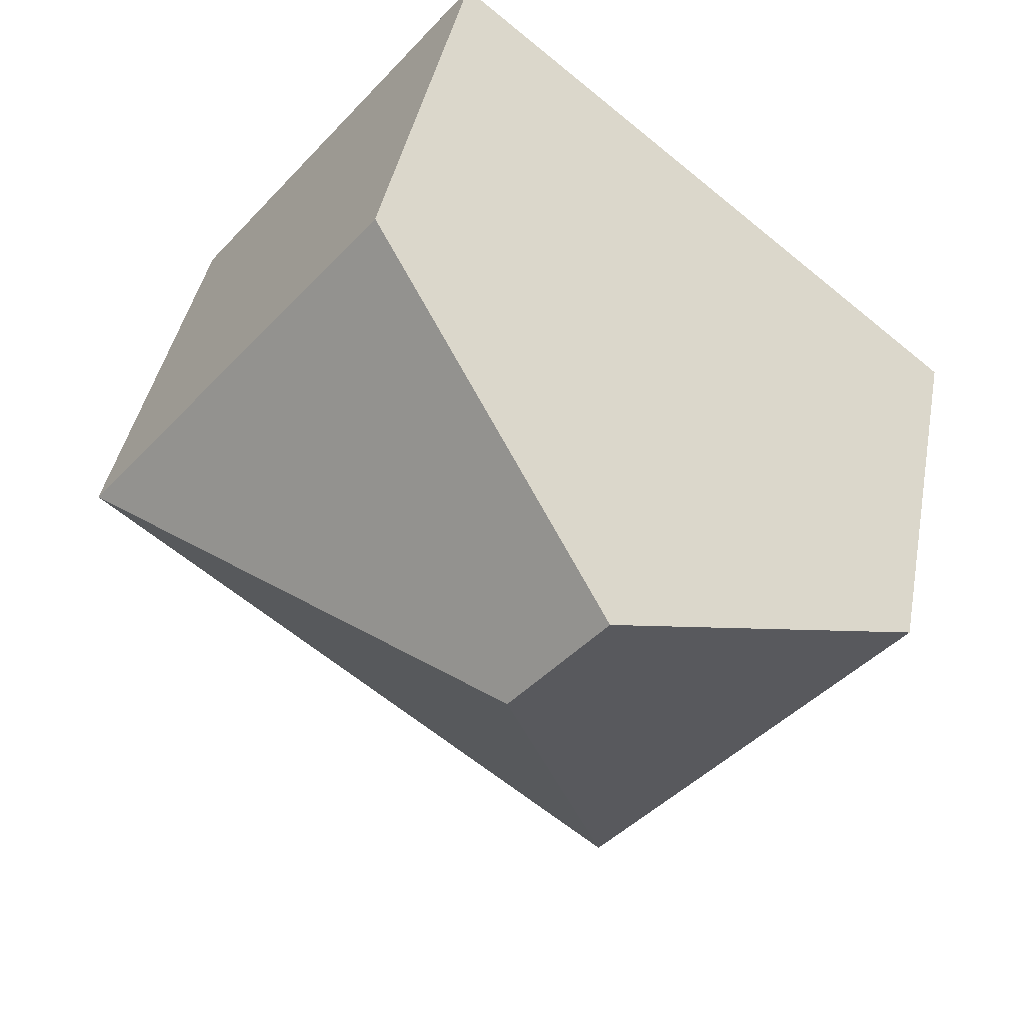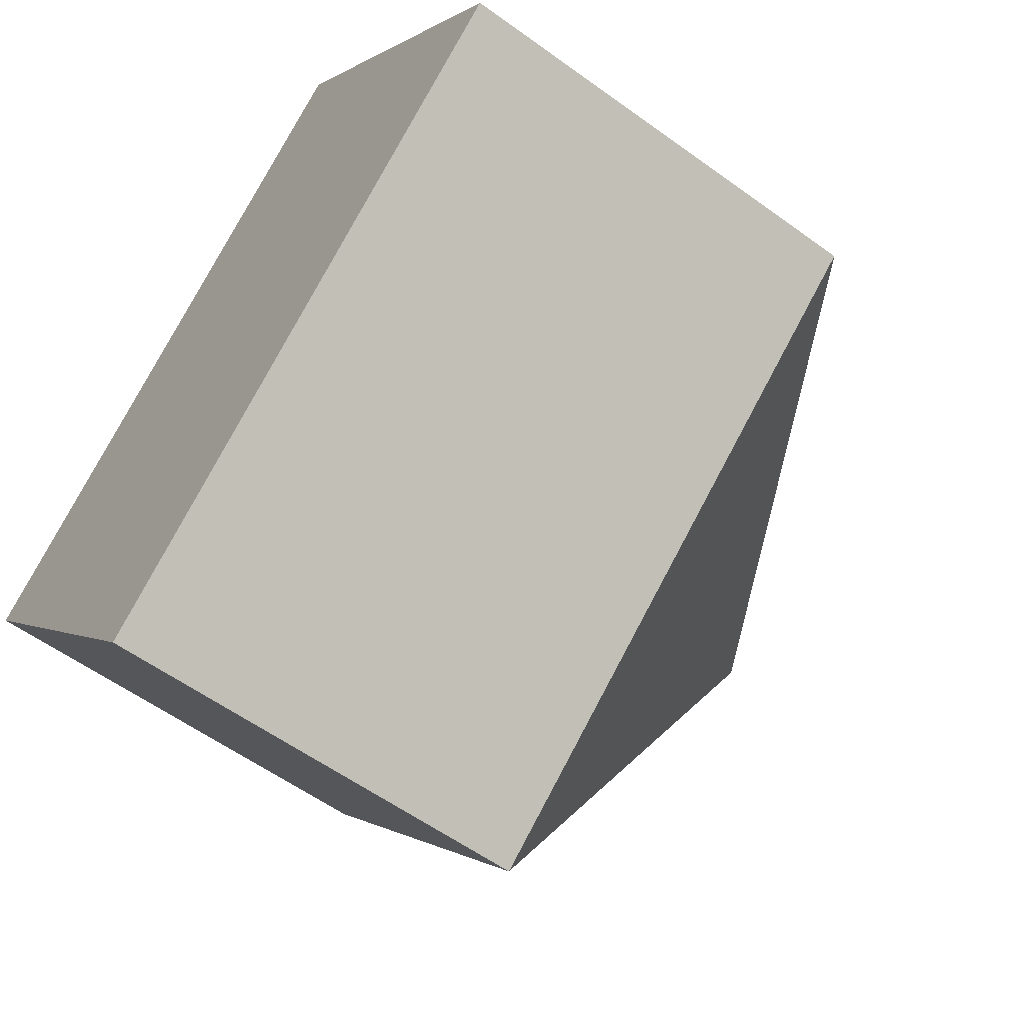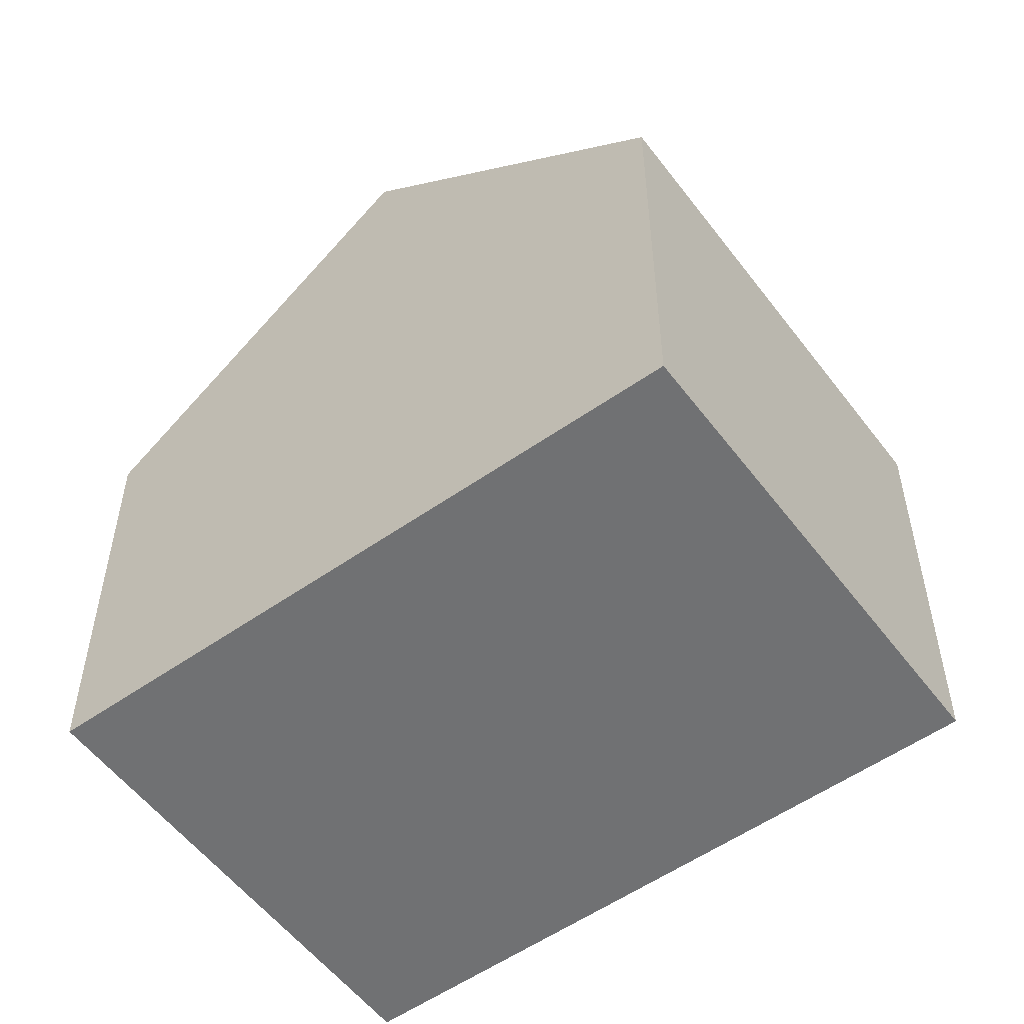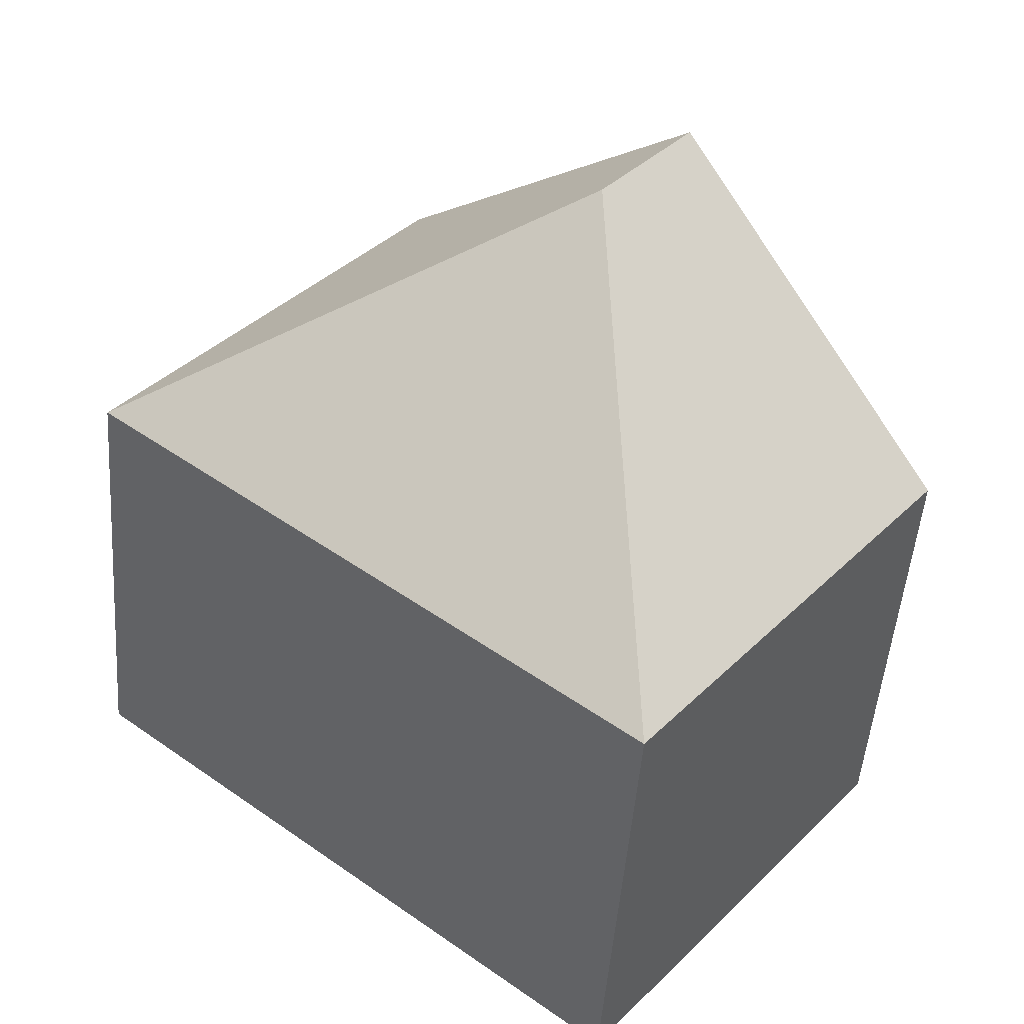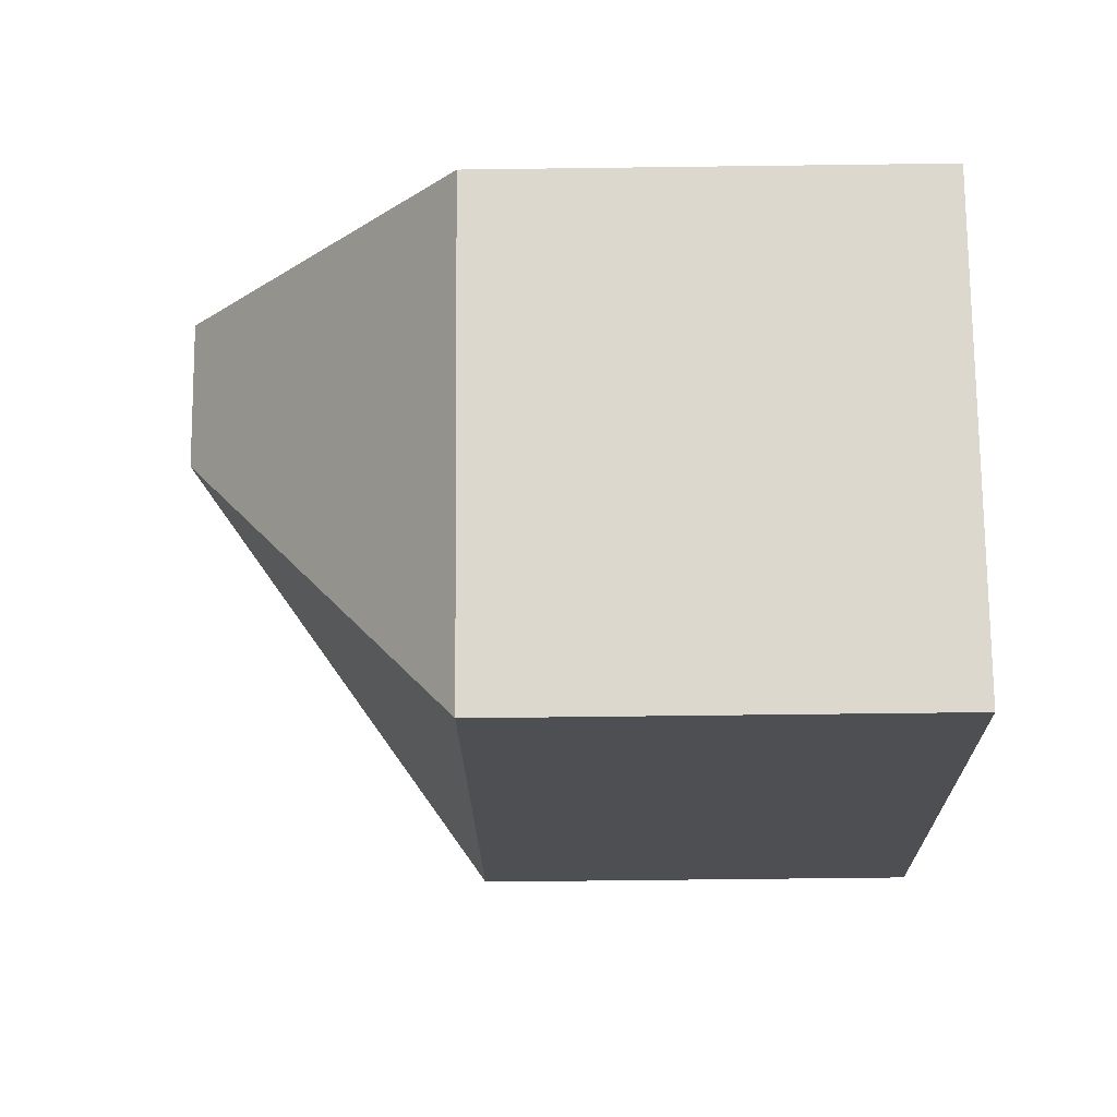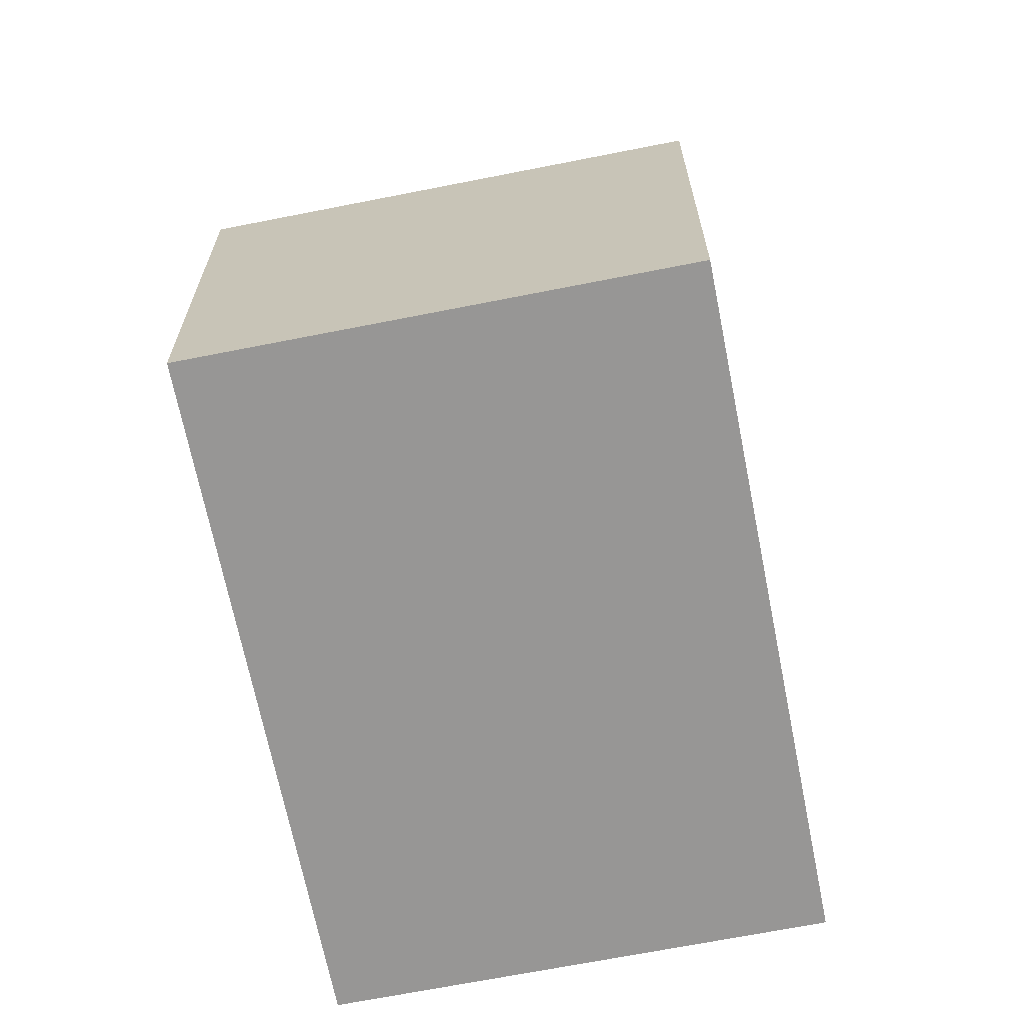
<metadata>
{"format":"obj","ext":"obj","renderer":"f3d","projection":"perspective","resolution":1024,"background":"white","views":[{"elev":40.4,"azim":-169.5,"up":"+Z"},{"elev":-57.3,"azim":52.9,"up":"+Z"},{"elev":-55.1,"azim":-2.4,"up":"+Y"},{"elev":-49.2,"azim":175.7,"up":"+Z"},{"elev":-56.6,"azim":-89.2,"up":"+Z"},{"elev":-67.8,"azim":62.4,"up":"+Y"}]}
</metadata>
<code>
v  6.007 11.9 1.684
v  8.926 7.324 7.203
v  14.07 7.324 0.811
v  4.463 11.9 3.602
v  5.136 7.325 -6.38
v  0 7.324 4.485e-16
v  5.136 3.907e-16 -6.38
v  0 0 0
v  4.463 -2.206e-16 3.602
v  8.926 -4.411e-16 7.203
v  14.07 -4.966e-17 0.811
g defaultobject
f 1 2 3
f 2 1 4
f 1 3 5
f 6 1 5
f 1 6 4
f 7 6 5
f 6 7 8
f 6 2 4
f 2 6 8
f 2 8 9
f 2 9 10
f 10 3 2
f 3 10 11
f 3 7 5
f 7 3 11
f 11 8 7
f 8 11 9
f 9 11 10

</code>
